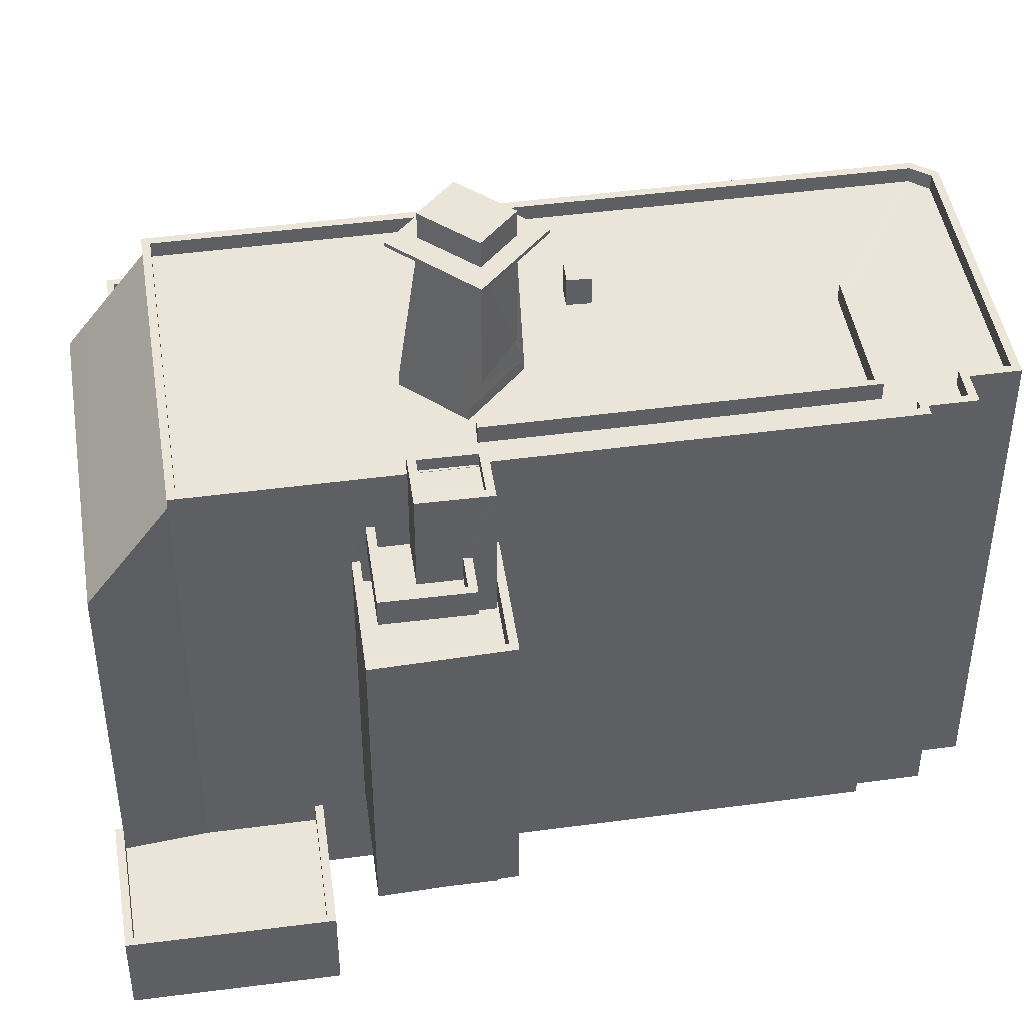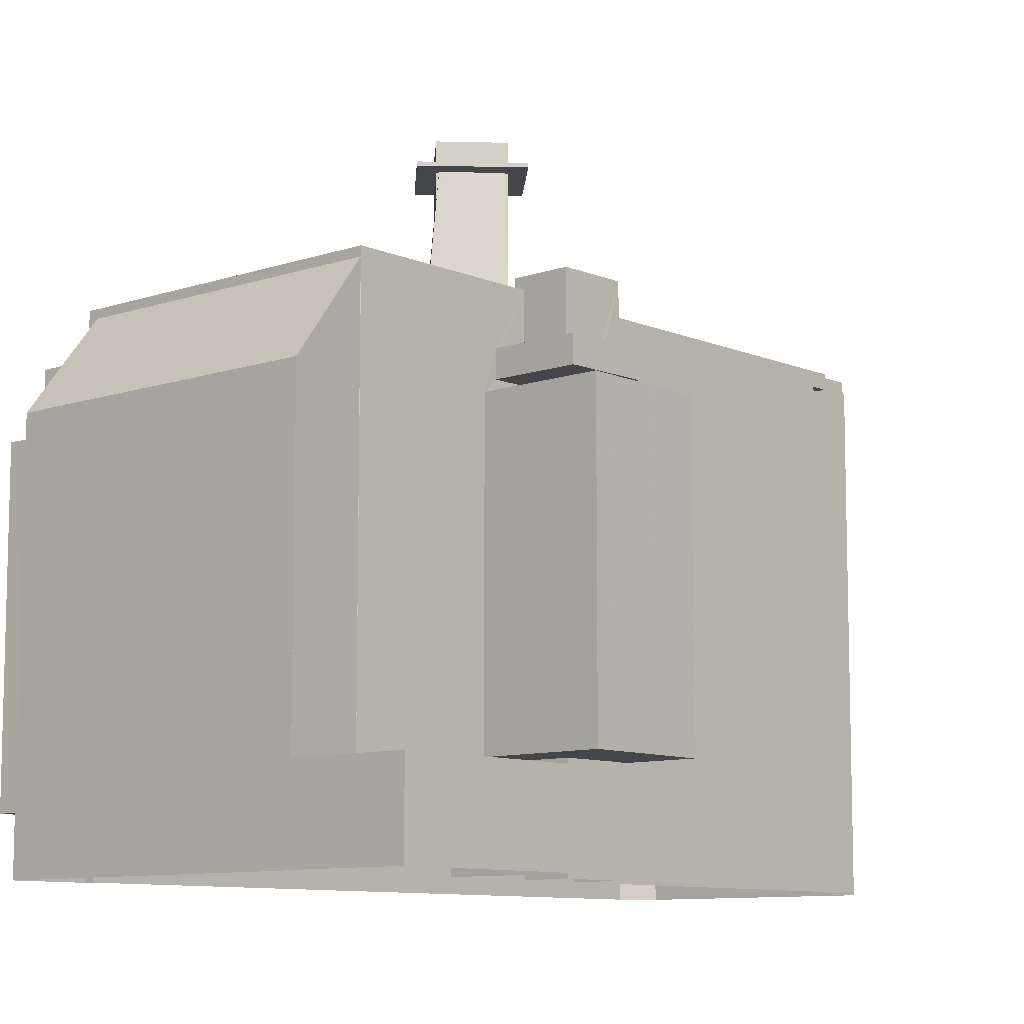
<metadata>
{"format":"obj","ext":"obj","renderer":"f3d","projection":"perspective","resolution":1024,"background":"white","views":[{"elev":45.3,"azim":99.3,"up":"+Z"},{"elev":-9.5,"azim":59.9,"up":"+Z"}]}
</metadata>
<code>
v -8.892e+04 -1.006e+05 2.029
v -8.892e+04 -1.006e+05 2.029
v -8.892e+04 -1.007e+05 2.03
v -8.893e+04 -1.007e+05 2.03
v -8.892e+04 -1.006e+05 2.029
v -8.893e+04 -1.007e+05 2.03
v -8.891e+04 -1.007e+05 2.035
v -8.891e+04 -1.007e+05 2.035
v -8.891e+04 -1.007e+05 2.033
v -8.892e+04 -1.007e+05 2.03
v -8.892e+04 -1.007e+05 2.033
v -8.891e+04 -1.007e+05 2.035
v -8.893e+04 -1.007e+05 2.036
v -8.892e+04 -1.007e+05 2.037
v -8.893e+04 -1.007e+05 2.036
v -8.892e+04 -1.007e+05 2.033
v -8.891e+04 -1.007e+05 2.032
v -8.891e+04 -1.007e+05 2.033
v -8.891e+04 -1.007e+05 2.034
v -8.893e+04 -1.007e+05 18.43
v -8.893e+04 -1.007e+05 18.43
v -8.893e+04 -1.007e+05 18.43
v -8.893e+04 -1.007e+05 18.43
v -8.892e+04 -1.007e+05 27.08
v -8.892e+04 -1.007e+05 27.08
v -8.892e+04 -1.007e+05 27.08
v -8.892e+04 -1.007e+05 27.08
v -8.892e+04 -1.007e+05 27.08
v -8.892e+04 -1.007e+05 27.08
v -8.892e+04 -1.007e+05 27.08
v -8.892e+04 -1.007e+05 27.08
v -8.892e+04 -1.007e+05 27.08
v -8.892e+04 -1.007e+05 27.08
v -8.892e+04 -1.007e+05 27.08
v -8.892e+04 -1.007e+05 27.08
v -8.892e+04 -1.007e+05 27.08
v -8.892e+04 -1.007e+05 27.08
v -8.892e+04 -1.007e+05 21.1
v -8.892e+04 -1.007e+05 21.1
v -8.892e+04 -1.007e+05 21.1
v -8.892e+04 -1.007e+05 21.1
v -8.893e+04 -1.007e+05 21.1
v -8.893e+04 -1.007e+05 21.1
v -8.893e+04 -1.007e+05 21.1
v -8.893e+04 -1.007e+05 21.1
v -8.893e+04 -1.007e+05 21.1
v -8.893e+04 -1.007e+05 21.1
v -8.893e+04 -1.007e+05 21.1
v -8.893e+04 -1.007e+05 21.1
v -8.891e+04 -1.007e+05 18.41
v -8.892e+04 -1.007e+05 18.41
v -8.891e+04 -1.007e+05 18.41
v -8.892e+04 -1.007e+05 18.41
v -8.891e+04 -1.007e+05 18.41
v -8.891e+04 -1.007e+05 18.41
v -8.892e+04 -1.007e+05 27.08
v -8.892e+04 -1.007e+05 27.08
v -8.892e+04 -1.007e+05 27.08
v -8.892e+04 -1.007e+05 27.08
v -8.892e+04 -1.007e+05 27.08
v -8.892e+04 -1.007e+05 27.08
v -8.892e+04 -1.007e+05 27.08
v -8.892e+04 -1.007e+05 5.906
v -8.891e+04 -1.007e+05 5.906
v -8.891e+04 -1.007e+05 5.906
v -8.891e+04 -1.007e+05 5.905
v -8.891e+04 -1.007e+05 5.905
v -8.892e+04 -1.007e+05 5.905
v -8.892e+04 -1.007e+05 5.906
v -8.892e+04 -1.007e+05 5.906
v -8.893e+04 -1.007e+05 4.243
v -8.893e+04 -1.007e+05 4.246
v -8.893e+04 -1.007e+05 4.244
v -8.893e+04 -1.007e+05 4.243
v -8.893e+04 -1.007e+05 4.243
v -8.893e+04 -1.007e+05 4.246
v -8.892e+04 -1.007e+05 4.25
v -8.893e+04 -1.007e+05 4.25
v -8.893e+04 -1.007e+05 4.249
v -8.893e+04 -1.007e+05 4.249
v -8.893e+04 -1.007e+05 4.249
v -8.893e+04 -1.007e+05 4.249
v -8.893e+04 -1.007e+05 4.246
v -8.893e+04 -1.007e+05 4.249
v -8.893e+04 -1.007e+05 4.249
v -8.893e+04 -1.007e+05 4.246
v -8.891e+04 -1.007e+05 22.2
v -8.891e+04 -1.007e+05 22.2
v -8.891e+04 -1.007e+05 22.2
v -8.891e+04 -1.007e+05 22.2
v -8.892e+04 -1.007e+05 22.2
v -8.892e+04 -1.007e+05 22.2
v -8.893e+04 -1.007e+05 15.75
v -8.893e+04 -1.007e+05 15.75
v -8.893e+04 -1.007e+05 15.75
v -8.893e+04 -1.007e+05 15.75
v -8.892e+04 -1.007e+05 27.23
v -8.892e+04 -1.007e+05 27.23
v -8.892e+04 -1.007e+05 27.23
v -8.892e+04 -1.007e+05 27.23
v -8.892e+04 -1.007e+05 27.23
v -8.892e+04 -1.007e+05 27.23
v -8.892e+04 -1.007e+05 27.23
v -8.892e+04 -1.007e+05 27.23
v -8.892e+04 -1.007e+05 27.23
v -8.892e+04 -1.007e+05 27.23
v -8.892e+04 -1.007e+05 27.23
v -8.892e+04 -1.007e+05 27.23
v -8.893e+04 -1.007e+05 16.75
v -8.893e+04 -1.007e+05 16.75
v -8.893e+04 -1.007e+05 16.75
v -8.893e+04 -1.007e+05 16.75
v -8.893e+04 -1.007e+05 16.75
v -8.893e+04 -1.007e+05 16.75
v -8.893e+04 -1.007e+05 16.75
v -8.893e+04 -1.007e+05 16.75
v -8.893e+04 -1.007e+05 16.75
v -8.893e+04 -1.007e+05 16.75
v -8.893e+04 -1.007e+05 16.75
v -8.893e+04 -1.007e+05 16.74
v -8.893e+04 -1.007e+05 16.74
v -8.893e+04 -1.007e+05 16.74
v -8.893e+04 -1.007e+05 16.75
v -8.893e+04 -1.007e+05 16.74
v -8.893e+04 -1.007e+05 16.74
v -8.893e+04 -1.007e+05 16.74
v -8.893e+04 -1.007e+05 16.74
v -8.892e+04 -1.007e+05 21.11
v -8.893e+04 -1.007e+05 21.11
v -8.893e+04 -1.007e+05 21.11
v -8.893e+04 -1.007e+05 21.11
v -8.893e+04 -1.007e+05 21.11
v -8.893e+04 -1.007e+05 21.11
v -8.893e+04 -1.007e+05 21.11
v -8.893e+04 -1.007e+05 21.11
v -8.892e+04 -1.007e+05 21.11
v -8.892e+04 -1.007e+05 21.11
v -8.892e+04 -1.007e+05 21.11
v -8.892e+04 -1.007e+05 21.11
v -8.892e+04 -1.006e+05 21.11
v -8.892e+04 -1.007e+05 21.11
v -8.892e+04 -1.006e+05 21.11
v -8.892e+04 -1.007e+05 21.11
v -8.892e+04 -1.006e+05 21.11
v -8.892e+04 -1.007e+05 21.7
v -8.891e+04 -1.007e+05 21.7
v -8.891e+04 -1.007e+05 21.7
v -8.892e+04 -1.007e+05 21.7
v -8.893e+04 -1.007e+05 18.48
v -8.893e+04 -1.007e+05 18.48
v -8.893e+04 -1.007e+05 18.48
v -8.893e+04 -1.007e+05 18.48
v -8.892e+04 -1.007e+05 22.2
v -8.892e+04 -1.007e+05 22.2
v -8.891e+04 -1.007e+05 4.526
v -8.891e+04 -1.007e+05 4.528
v -8.891e+04 -1.007e+05 4.528
v -8.891e+04 -1.007e+05 4.528
v -8.891e+04 -1.007e+05 4.528
v -8.891e+04 -1.007e+05 4.527
v -8.891e+04 -1.007e+05 4.528
v -8.891e+04 -1.007e+05 4.528
v -8.892e+04 -1.007e+05 21.71
v -8.892e+04 -1.007e+05 21.71
v -8.892e+04 -1.007e+05 21.71
v -8.892e+04 -1.007e+05 21.71
v -8.892e+04 -1.007e+05 21.8
v -8.892e+04 -1.007e+05 21.8
v -8.892e+04 -1.007e+05 21.8
v -8.893e+04 -1.007e+05 21.8
v -8.893e+04 -1.007e+05 21.8
v -8.892e+04 -1.007e+05 21.8
v -8.891e+04 -1.007e+05 19.46
v -8.891e+04 -1.007e+05 19.46
v -8.891e+04 -1.007e+05 19.46
v -8.891e+04 -1.007e+05 19.46
v -8.892e+04 -1.007e+05 19.46
v -8.892e+04 -1.007e+05 19.46
v -8.891e+04 -1.007e+05 19.46
v -8.891e+04 -1.007e+05 19.46
v -8.891e+04 -1.007e+05 5.328
v -8.891e+04 -1.007e+05 5.328
v -8.891e+04 -1.007e+05 5.328
v -8.891e+04 -1.007e+05 5.328
v -8.891e+04 -1.007e+05 5.328
v -8.891e+04 -1.007e+05 5.327
v -8.891e+04 -1.007e+05 5.326
v -8.891e+04 -1.007e+05 5.327
v -8.891e+04 -1.007e+05 5.326
v -8.891e+04 -1.007e+05 5.328
v -8.893e+04 -1.007e+05 15.75
v -8.893e+04 -1.007e+05 15.75
v -8.893e+04 -1.007e+05 15.75
v -8.893e+04 -1.007e+05 15.75
v -8.892e+04 -1.007e+05 15.75
v -8.893e+04 -1.007e+05 15.75
v -8.892e+04 -1.007e+05 21.59
v -8.892e+04 -1.007e+05 28.23
v -8.892e+04 -1.007e+05 28.23
v -8.892e+04 -1.007e+05 28.23
v -8.892e+04 -1.007e+05 28.23
v -8.891e+04 -1.007e+05 17.91
v -8.892e+04 -1.007e+05 17.91
v -8.892e+04 -1.007e+05 17.91
v -8.891e+04 -1.007e+05 17.9
v -8.892e+04 -1.007e+05 17.91
v -8.891e+04 -1.007e+05 17.91
v -8.891e+04 -1.007e+05 17.91
v -8.892e+04 -1.007e+05 17.91
v -8.893e+04 -1.007e+05 22.24
v -8.893e+04 -1.007e+05 22.24
v -8.893e+04 -1.007e+05 22.24
v -8.893e+04 -1.007e+05 22.24
v -8.893e+04 -1.007e+05 16.75
v -8.893e+04 -1.007e+05 16.75
v -8.893e+04 -1.007e+05 16.75
v -8.893e+04 -1.007e+05 16.75
v -8.892e+04 -1.007e+05 16.75
v -8.892e+04 -1.007e+05 16.75
v -8.893e+04 -1.007e+05 16.75
v -8.893e+04 -1.007e+05 16.75
v -8.892e+04 -1.007e+05 21.11
v -8.892e+04 -1.007e+05 21.11
v -8.892e+04 -1.007e+05 21.11
v -8.892e+04 -1.007e+05 21.11
v -8.893e+04 -1.007e+05 21.11
v -8.892e+04 -1.007e+05 21.11
v -8.892e+04 -1.007e+05 21.11
v -8.892e+04 -1.007e+05 21.11
v -8.893e+04 -1.007e+05 21.11
v -8.892e+04 -1.007e+05 21.11
v -8.892e+04 -1.007e+05 21.11
v -8.891e+04 -1.007e+05 21.11
v -8.892e+04 -1.007e+05 21.11
v -8.892e+04 -1.007e+05 21.11
v -8.892e+04 -1.007e+05 21.71
v -8.892e+04 -1.007e+05 21.71
v -8.892e+04 -1.007e+05 21.71
v -8.892e+04 -1.006e+05 21.71
v -8.892e+04 -1.006e+05 21.71
v -8.892e+04 -1.007e+05 21.71
v -8.891e+04 -1.007e+05 21.71
v -8.891e+04 -1.007e+05 21.71
v -8.892e+04 -1.007e+05 21.71
v -8.892e+04 -1.006e+05 21.71
v -8.892e+04 -1.006e+05 21.71
v -8.892e+04 -1.006e+05 21.71
v -8.893e+04 -1.007e+05 21.71
v -8.893e+04 -1.007e+05 21.71
v -8.893e+04 -1.007e+05 21.71
v -8.893e+04 -1.007e+05 21.71
v -8.893e+04 -1.007e+05 21.71
v -8.892e+04 -1.007e+05 21.71
v -8.892e+04 -1.007e+05 21.71
v -8.892e+04 -1.007e+05 21.71
v -8.892e+04 -1.007e+05 21.71
v -8.893e+04 -1.007e+05 21.71
v -8.892e+04 -1.007e+05 21.71
v -8.892e+04 -1.006e+05 21.71
v -8.892e+04 -1.007e+05 21.11
v -8.893e+04 -1.007e+05 21.11
v -8.892e+04 -1.007e+05 21.11
v -8.893e+04 -1.007e+05 21.11
v -8.892e+04 -1.007e+05 17.59
v -8.891e+04 -1.007e+05 17.59
v -8.892e+04 -1.007e+05 18.48
v -8.891e+04 -1.007e+05 21.35
v -8.892e+04 -1.007e+05 19.48
v -8.893e+04 -1.007e+05 21.37
v -8.891e+04 -1.007e+05 18.46
v -8.891e+04 -1.007e+05 18.46
v -8.891e+04 -1.007e+05 18.46
v -8.891e+04 -1.007e+05 18.46
v -8.892e+04 -1.007e+05 18.46
v -8.892e+04 -1.007e+05 18.46
v -8.893e+04 -1.007e+05 15.75
v -8.893e+04 -1.007e+05 15.75
v -8.893e+04 -1.007e+05 15.74
v -8.893e+04 -1.007e+05 15.74
v -8.893e+04 -1.007e+05 15.74
v -8.893e+04 -1.007e+05 19.48
v -8.893e+04 -1.007e+05 19.48
v -8.893e+04 -1.007e+05 19.48
v -8.893e+04 -1.007e+05 19.48
v -8.893e+04 -1.007e+05 19.48
v -8.893e+04 -1.007e+05 19.48
v -8.893e+04 -1.007e+05 19.48
v -8.893e+04 -1.007e+05 19.48
v -8.892e+04 -1.007e+05 16.91
v -8.892e+04 -1.007e+05 16.91
v -8.891e+04 -1.007e+05 16.91
v -8.892e+04 -1.007e+05 16.91
v -8.891e+04 -1.007e+05 16.91
v -8.892e+04 -1.007e+05 16.91
v -8.891e+04 -1.007e+05 16.91
v -8.891e+04 -1.007e+05 16.91
v -8.892e+04 -1.007e+05 21.59
v -8.892e+04 -1.007e+05 21.59
v -8.892e+04 -1.007e+05 22.19
v -8.892e+04 -1.007e+05 27.01
v -8.892e+04 -1.007e+05 22.7
v -8.892e+04 -1.007e+05 25.74
v -8.892e+04 -1.007e+05 21.59
v -8.892e+04 -1.007e+05 25.69
v -8.892e+04 -1.007e+05 27.04
v -8.892e+04 -1.007e+05 22.73
v -8.893e+04 -1.007e+05 18.48
v -8.893e+04 -1.007e+05 15.75
v -8.892e+04 -1.007e+05 25.85
v -8.893e+04 -1.007e+05 15.75
f 1 2 3
f 4 5 1
f 6 4 1
f 7 8 9
f 10 11 3
f 12 8 7
f 13 14 15
f 13 6 11
f 16 17 18
f 16 11 17
f 9 8 19
f 13 8 14
f 19 13 16
f 6 1 3
f 6 3 11
f 13 11 16
f 19 8 13
f 20 21 22
f 20 23 21
f 24 25 26
f 25 27 28
f 29 30 31
f 32 27 30
f 33 28 34
f 35 36 37
f 26 25 35
f 36 25 28
f 29 32 30
f 34 28 32
f 28 27 32
f 25 36 35
f 38 39 40
f 38 41 39
f 42 43 44
f 45 44 46
f 47 46 48
f 46 43 49
f 48 46 49
f 44 43 46
f 50 51 52
f 51 53 52
f 54 50 52
f 55 54 52
f 25 24 56
f 56 57 58
f 59 30 58
f 59 31 30
f 60 31 59
f 57 61 62
f 57 59 58
f 24 61 57
f 56 24 57
f 63 64 65
f 65 64 66
f 66 67 68
f 64 63 69
f 68 67 70
f 64 67 66
f 71 72 73
f 74 71 75
f 72 76 73
f 75 71 73
f 77 78 79
f 80 79 81
f 81 79 82
f 79 78 82
f 83 84 85
f 83 86 84
f 87 88 89
f 88 87 90
f 91 90 87
f 91 87 92
f 93 94 95
f 93 96 94
f 97 98 99
f 100 101 102
f 100 102 103
f 98 104 99
f 105 97 99
f 106 103 107
f 106 108 104
f 102 107 103
f 108 106 107
f 99 104 108
f 109 110 111
f 109 112 113
f 112 114 113
f 110 115 111
f 112 116 114
f 109 111 112
f 117 118 119
f 117 119 120
f 120 121 122
f 119 118 123
f 124 125 122
f 121 126 124
f 127 121 120
f 119 127 120
f 121 124 122
f 128 129 130
f 131 132 129
f 132 133 129
f 133 130 129
f 134 135 131
f 128 136 129
f 137 138 139
f 135 134 140
f 141 138 137
f 142 134 138
f 143 144 142
f 140 134 142
f 129 134 131
f 143 138 141
f 143 142 138
f 145 146 147
f 148 145 147
f 149 150 151
f 152 149 151
f 153 89 88
f 154 153 88
f 92 153 154
f 91 92 154
f 101 97 105
f 101 100 97
f 155 156 157
f 157 158 159
f 155 160 156
f 159 158 161
f 158 156 162
f 157 156 158
f 163 164 165
f 163 166 164
f 167 168 169
f 170 169 171
f 171 169 172
f 169 168 172
f 173 174 175
f 176 173 175
f 177 178 179
f 176 175 180
f 179 178 180
f 175 179 180
f 181 182 183
f 182 184 185
f 186 187 188
f 188 187 189
f 187 184 189
f 181 183 190
f 185 184 187
f 183 182 185
f 191 192 193
f 193 192 194
f 191 195 192
f 194 192 196
f 24 26 197
f 198 199 200
f 201 198 200
f 202 203 204
f 203 202 205
f 206 207 208
f 209 206 208
f 207 205 208
f 208 205 202
f 210 211 212
f 210 213 211
f 214 215 216
f 217 218 219
f 217 220 218
f 221 215 214
f 220 215 221
f 220 217 215
f 222 223 224
f 225 226 227
f 228 222 224
f 139 229 137
f 226 230 227
f 227 231 228
f 232 229 139
f 233 234 231
f 230 233 227
f 222 231 232
f 235 229 231
f 228 231 222
f 233 231 227
f 229 232 231
f 236 237 238
f 238 239 240
f 237 236 241
f 242 243 244
f 245 246 247
f 240 239 246
f 248 245 247
f 249 243 250
f 251 252 248
f 242 244 253
f 254 255 256
f 236 254 241
f 249 250 251
f 250 257 251
f 250 243 242
f 236 255 254
f 236 238 258
f 238 240 258
f 259 240 246
f 251 257 252
f 259 246 245
f 252 245 248
f 132 226 260
f 132 261 133
f 262 224 223
f 262 223 128
f 262 128 130
f 226 225 260
f 263 262 130
f 261 260 263
f 260 262 263
f 132 260 261
f 264 265 266
f 265 267 268
f 266 265 268
f 267 269 268
f 270 271 272
f 270 272 273
f 272 274 273
f 272 275 274
f 276 277 278
f 278 279 280
f 278 277 279
f 281 282 283
f 284 285 286
f 282 287 283
f 286 285 288
f 283 287 288
f 285 283 288
f 289 290 291
f 292 293 294
f 290 295 291
f 294 293 296
f 291 295 296
f 293 291 296
f 26 297 197
f 26 35 297
f 241 39 237
f 237 39 41
f 68 70 11
f 68 11 10
f 39 68 10
f 204 241 292
f 204 292 294
f 203 68 39
f 203 241 204
f 39 241 203
f 189 7 9
f 189 184 7
f 80 13 15
f 79 80 15
f 247 246 1
f 5 247 1
f 9 188 189
f 9 19 188
f 206 65 207
f 206 63 65
f 237 41 38
f 238 237 38
f 298 299 197
f 299 24 197
f 300 61 24
f 298 301 299
f 299 300 24
f 235 255 229
f 235 256 255
f 249 43 269
f 249 269 243
f 243 267 156
f 43 42 269
f 267 162 156
f 243 269 267
f 218 220 78
f 77 218 78
f 184 182 12
f 7 184 12
f 232 139 168
f 139 138 172
f 139 172 168
f 214 81 82
f 221 214 82
f 110 109 85
f 84 110 85
f 263 213 261
f 263 211 213
f 277 276 119
f 123 277 119
f 164 92 165
f 145 165 146
f 146 165 87
f 165 92 87
f 297 302 303
f 304 32 303
f 305 34 32
f 304 305 32
f 302 304 303
f 242 233 230
f 250 242 230
f 168 167 222
f 232 168 222
f 28 305 304
f 28 33 305
f 298 31 306
f 31 60 306
f 301 298 306
f 221 78 220
f 221 82 78
f 252 131 135
f 252 257 131
f 115 95 111
f 115 93 95
f 25 106 104
f 25 56 106
f 21 307 288
f 288 307 286
f 23 307 21
f 161 183 159
f 161 190 183
f 308 117 76
f 76 72 308
f 118 117 308
f 128 223 167
f 136 128 169
f 223 222 167
f 169 128 167
f 37 36 309
f 62 61 300
f 133 212 130
f 133 210 212
f 51 50 180
f 178 51 180
f 57 300 299
f 57 62 300
f 259 140 142
f 259 245 140
f 89 147 146
f 87 89 146
f 187 160 155
f 187 186 160
f 265 162 267
f 265 158 162
f 191 215 217
f 191 193 215
f 27 104 98
f 27 25 104
f 177 179 273
f 274 177 273
f 60 59 306
f 238 38 239
f 239 38 2
f 2 38 3
f 38 40 3
f 129 136 169
f 170 129 169
f 285 151 150
f 283 285 150
f 310 83 113
f 113 114 310
f 86 83 310
f 193 216 215
f 193 194 216
f 153 163 89
f 89 163 147
f 153 166 163
f 147 163 148
f 54 180 50
f 54 176 180
f 240 142 144
f 240 259 142
f 127 119 276
f 278 127 276
f 297 35 309
f 35 37 309
f 302 297 309
f 1 239 2
f 1 246 239
f 187 155 157
f 185 187 157
f 161 158 190
f 8 181 14
f 158 265 190
f 14 181 264
f 181 265 264
f 190 265 181
f 86 6 13
f 72 71 6
f 116 45 46
f 196 45 216
f 13 80 81
f 126 46 124
f 194 196 216
f 110 81 214
f 123 46 126
f 72 310 308
f 216 45 214
f 118 46 123
f 118 114 46
f 114 116 46
f 93 116 96
f 310 72 86
f 84 86 13
f 110 84 81
f 110 45 115
f 93 115 116
f 86 72 6
f 115 45 116
f 81 84 13
f 110 214 45
f 297 228 197
f 297 227 228
f 282 22 287
f 282 20 22
f 112 95 94
f 112 111 95
f 148 165 145
f 148 163 165
f 8 12 182
f 181 8 182
f 205 207 65
f 66 205 65
f 33 34 305
f 293 241 88
f 88 241 154
f 293 292 241
f 154 241 254
f 116 112 94
f 96 116 94
f 172 134 171
f 172 138 134
f 208 202 296
f 295 208 296
f 90 174 88
f 88 173 293
f 293 55 291
f 90 272 174
f 55 52 291
f 174 272 271
f 293 173 55
f 88 174 173
f 100 103 30
f 98 97 27
f 103 58 30
f 97 100 30
f 27 97 30
f 131 257 132
f 226 132 250
f 226 250 230
f 132 257 250
f 126 121 280
f 279 126 280
f 99 198 201
f 99 108 198
f 29 298 303
f 29 31 298
f 212 211 263
f 130 212 263
f 85 113 83
f 85 109 113
f 213 210 133
f 261 213 133
f 298 262 260
f 303 298 260
f 284 151 285
f 284 152 151
f 244 275 272
f 272 90 244
f 234 253 231
f 231 253 91
f 244 90 91
f 253 244 91
f 252 135 140
f 245 252 140
f 298 197 224
f 298 224 262
f 197 228 224
f 16 18 64
f 69 16 64
f 121 278 280
f 121 127 278
f 58 106 56
f 58 103 106
f 236 143 141
f 236 258 143
f 48 248 47
f 248 247 47
f 47 5 4
f 47 247 5
f 126 277 123
f 126 279 277
f 248 48 49
f 251 248 49
f 67 64 18
f 17 67 18
f 164 153 92
f 164 166 153
f 175 270 273
f 179 175 273
f 108 199 198
f 108 107 199
f 53 291 52
f 53 289 291
f 195 191 217
f 219 195 217
f 102 101 200
f 101 105 200
f 200 105 201
f 105 99 201
f 196 192 44
f 45 196 44
f 124 46 125
f 6 74 4
f 46 47 125
f 71 74 6
f 125 47 4
f 74 125 4
f 240 144 143
f 258 240 143
f 306 59 301
f 301 57 299
f 301 59 57
f 294 296 202
f 204 294 202
f 107 200 199
f 107 102 200
f 39 10 3
f 40 39 3
f 125 75 122
f 125 74 75
f 249 251 49
f 43 249 49
f 141 137 236
f 137 229 255
f 236 137 255
f 183 185 157
f 159 183 157
f 32 29 303
f 76 117 120
f 73 76 120
f 307 266 268
f 286 307 268
f 309 36 302
f 302 28 304
f 302 36 28
f 290 208 295
f 290 209 208
f 79 15 77
f 195 219 192
f 20 44 192
f 15 14 77
f 77 14 264
f 77 264 218
f 44 282 42
f 268 269 42
f 264 219 218
f 264 266 219
f 307 23 266
f 268 42 286
f 42 284 286
f 152 284 149
f 20 192 23
f 20 282 44
f 42 282 281
f 149 284 281
f 192 219 23
f 266 23 219
f 281 284 42
f 21 287 22
f 21 288 287
f 118 310 114
f 118 308 310
f 271 270 175
f 174 271 175
f 227 297 225
f 297 303 225
f 303 260 225
f 234 233 242
f 253 234 242
f 170 171 134
f 129 170 134
f 11 67 17
f 11 70 67
f 154 256 91
f 91 256 231
f 154 254 256
f 231 256 235
f 281 283 150
f 149 281 150
f 290 289 209
f 16 69 63
f 19 16 63
f 275 244 177
f 178 244 243
f 186 63 206
f 289 53 209
f 156 206 243
f 209 51 206
f 160 186 156
f 274 275 177
f 19 63 188
f 53 51 209
f 188 63 186
f 206 51 178
f 177 244 178
f 206 178 243
f 156 186 206
f 120 122 75
f 73 120 75
f 55 176 54
f 55 173 176
f 68 205 66
f 68 203 205

</code>
